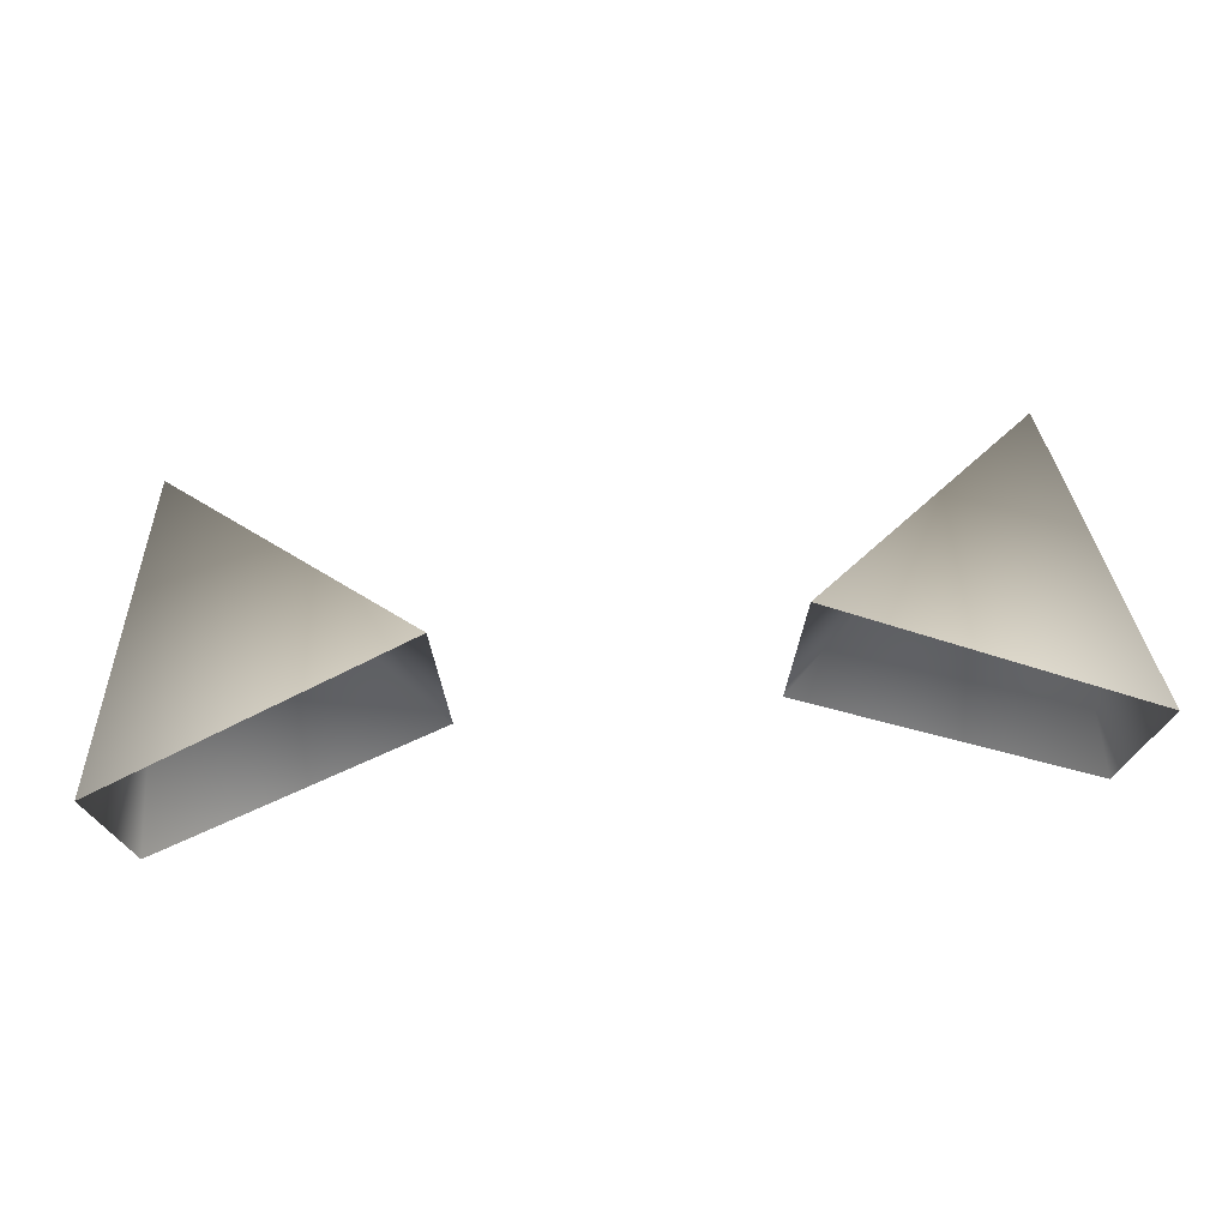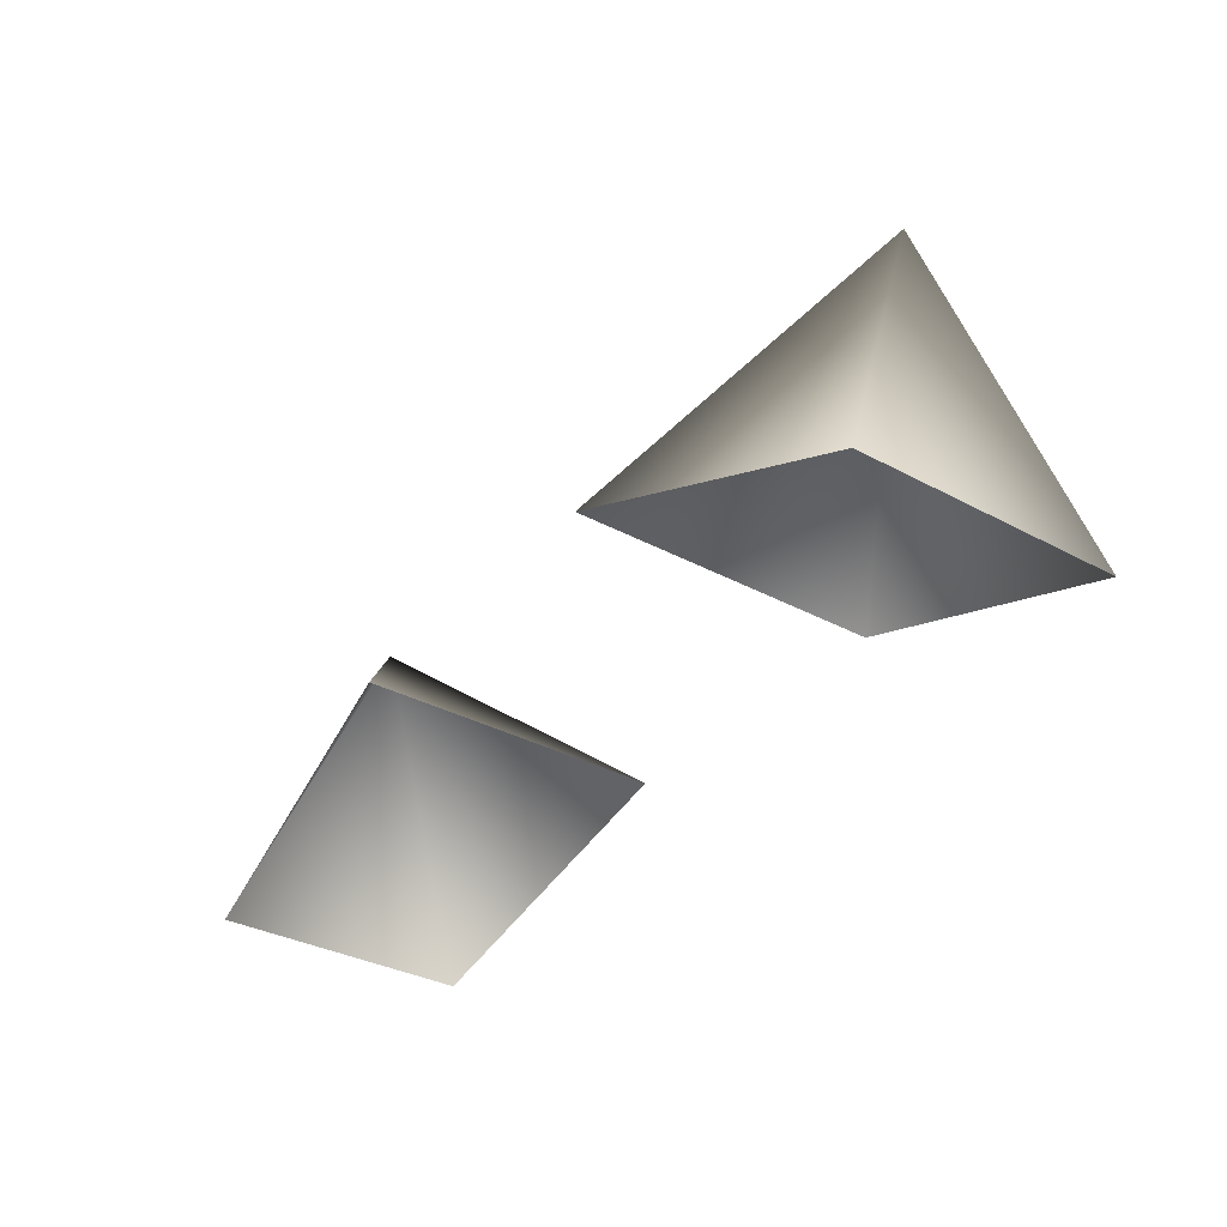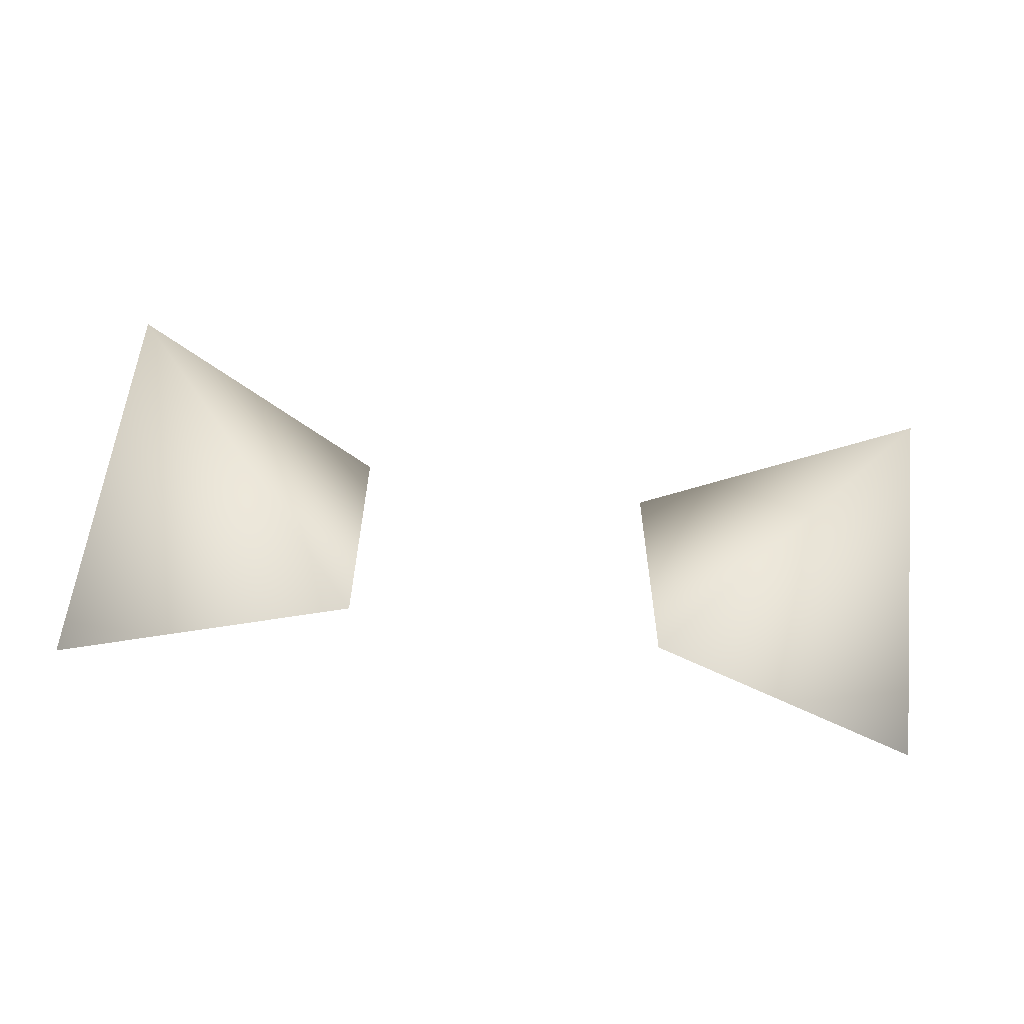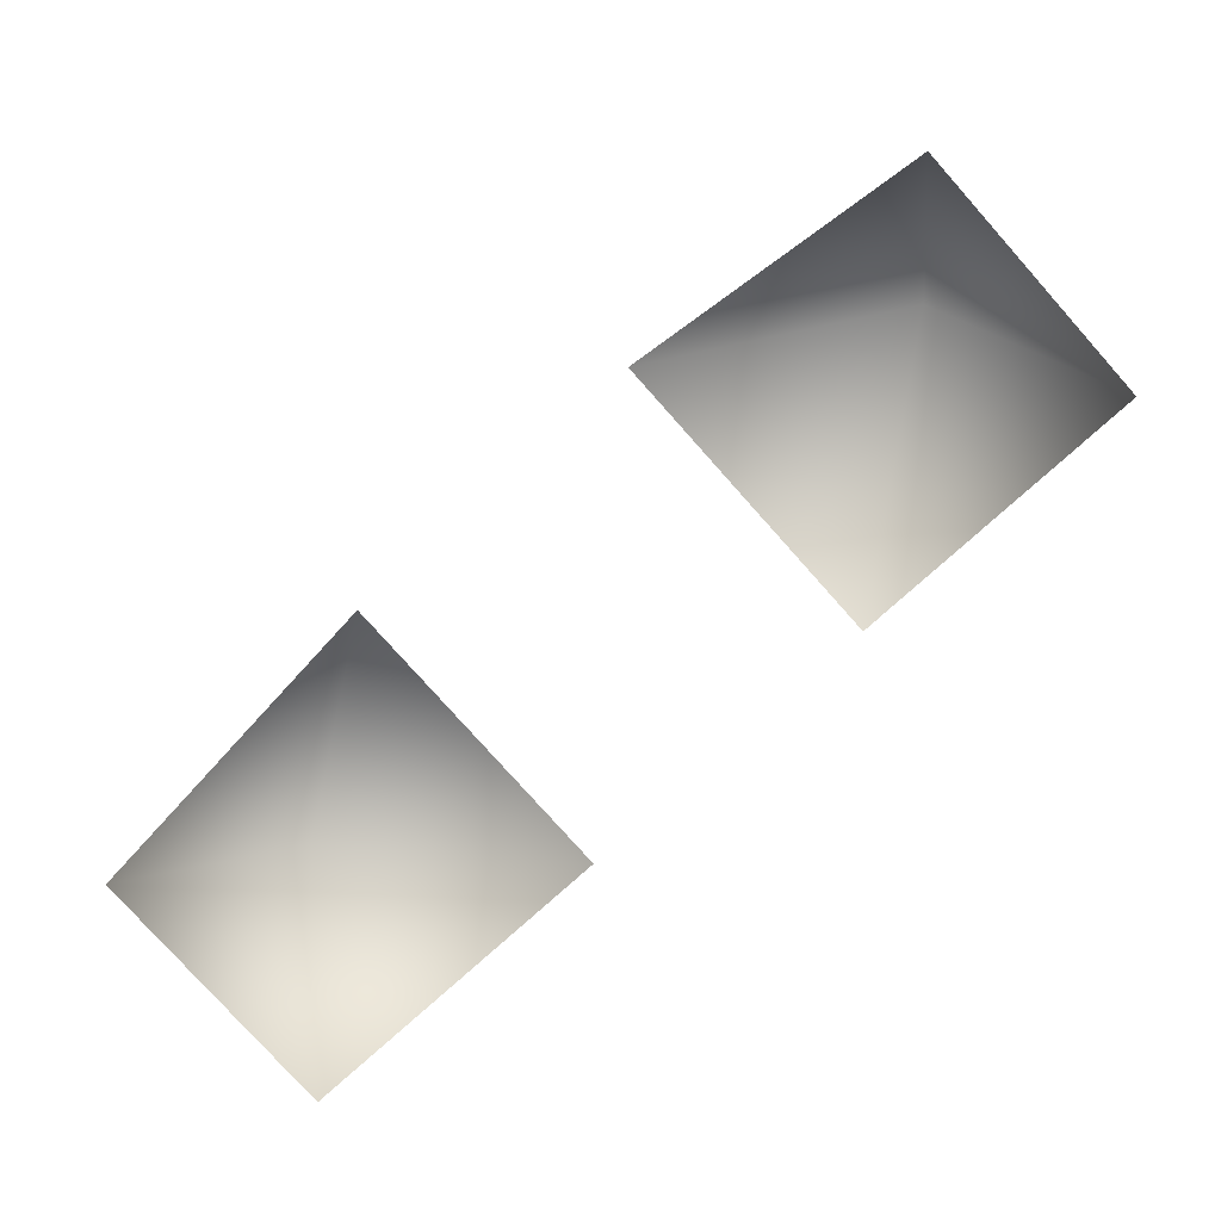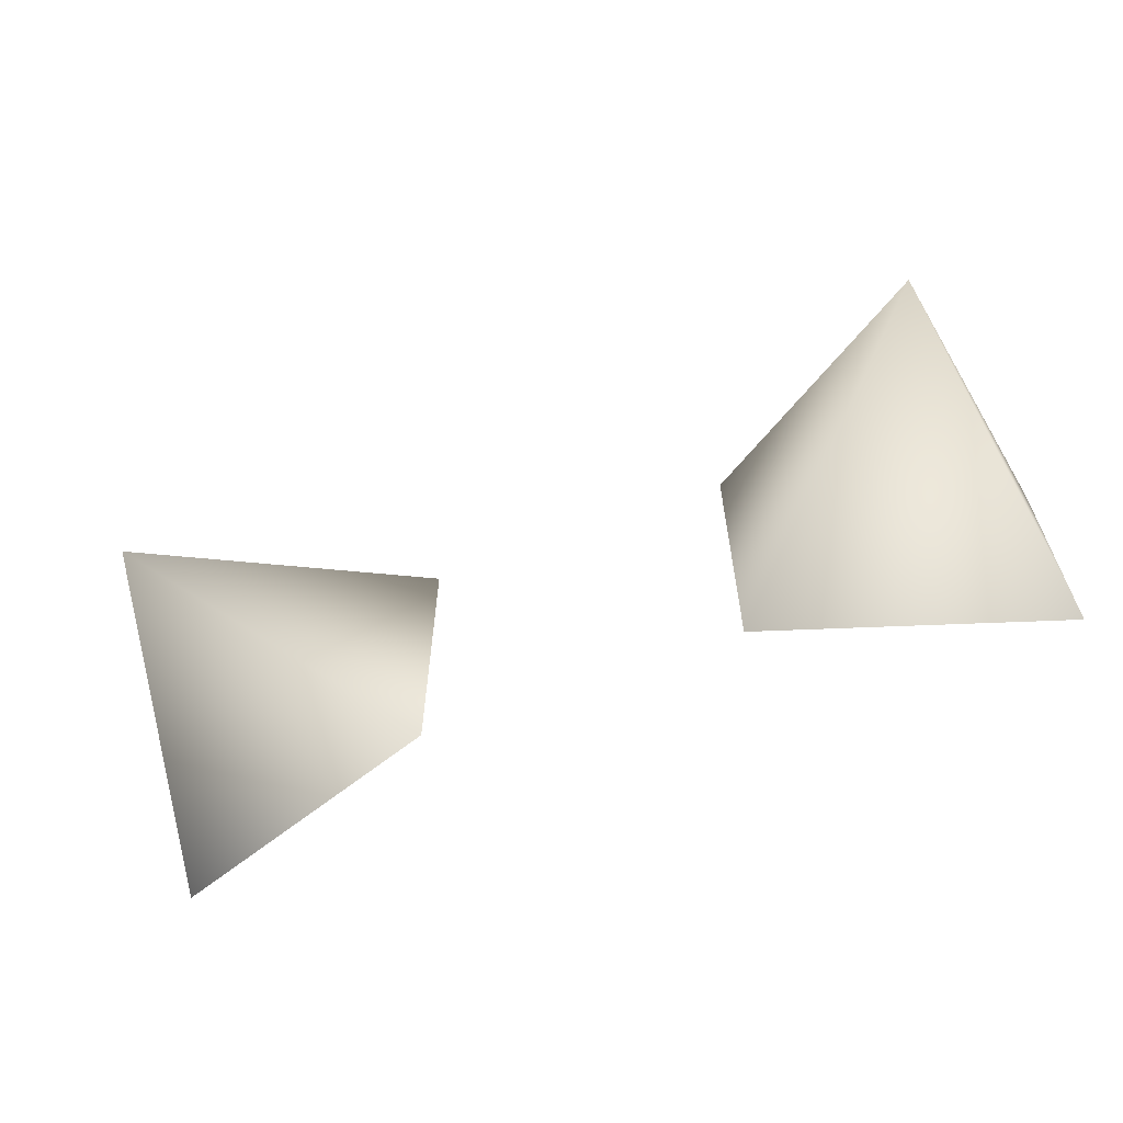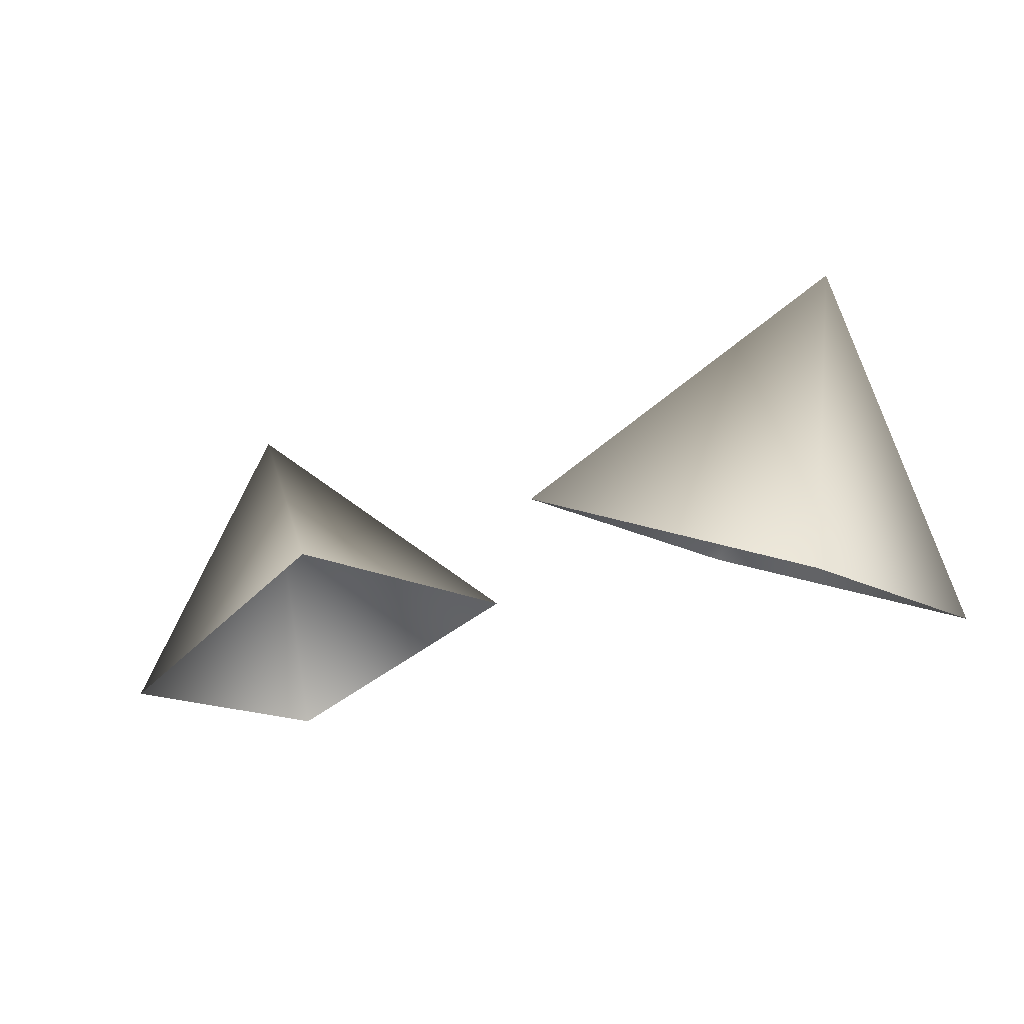
<metadata>
{"format":"obj","ext":"obj","renderer":"f3d","projection":"perspective","resolution":1024,"background":"white","views":[{"elev":73.2,"azim":-4.8,"up":"+Z"},{"elev":-33.9,"azim":53.7,"up":"+Y"},{"elev":-61.2,"azim":171.5,"up":"+Z"},{"elev":-79.6,"azim":41.8,"up":"+Y"},{"elev":-62.3,"azim":-159.5,"up":"+Z"},{"elev":-15.8,"azim":-138.9,"up":"+Y"}]}
</metadata>
<code>
o Cube.002
v 0.1738 0.9361 -0.04995
v 0.1738 0.9361 0.04995
v 0.06077 0.9787 -0.05927
v 0.06077 0.9787 -0.05927
v 0.06077 0.9787 0.05927
v 0.1527 1.059 -0
v -0.1738 0.9361 -0.04995
v -0.1738 0.9361 0.04995
v -0.06077 0.9787 -0.05927
v -0.06077 0.9787 -0.05927
v -0.06077 0.9787 0.05927
v -0.1527 1.059 -0
f 4 5 6
f 1 3 6
f 2 1 6
f 5 2 6
f 9 12 11
f 7 12 10
f 8 12 7
f 11 12 8

</code>
